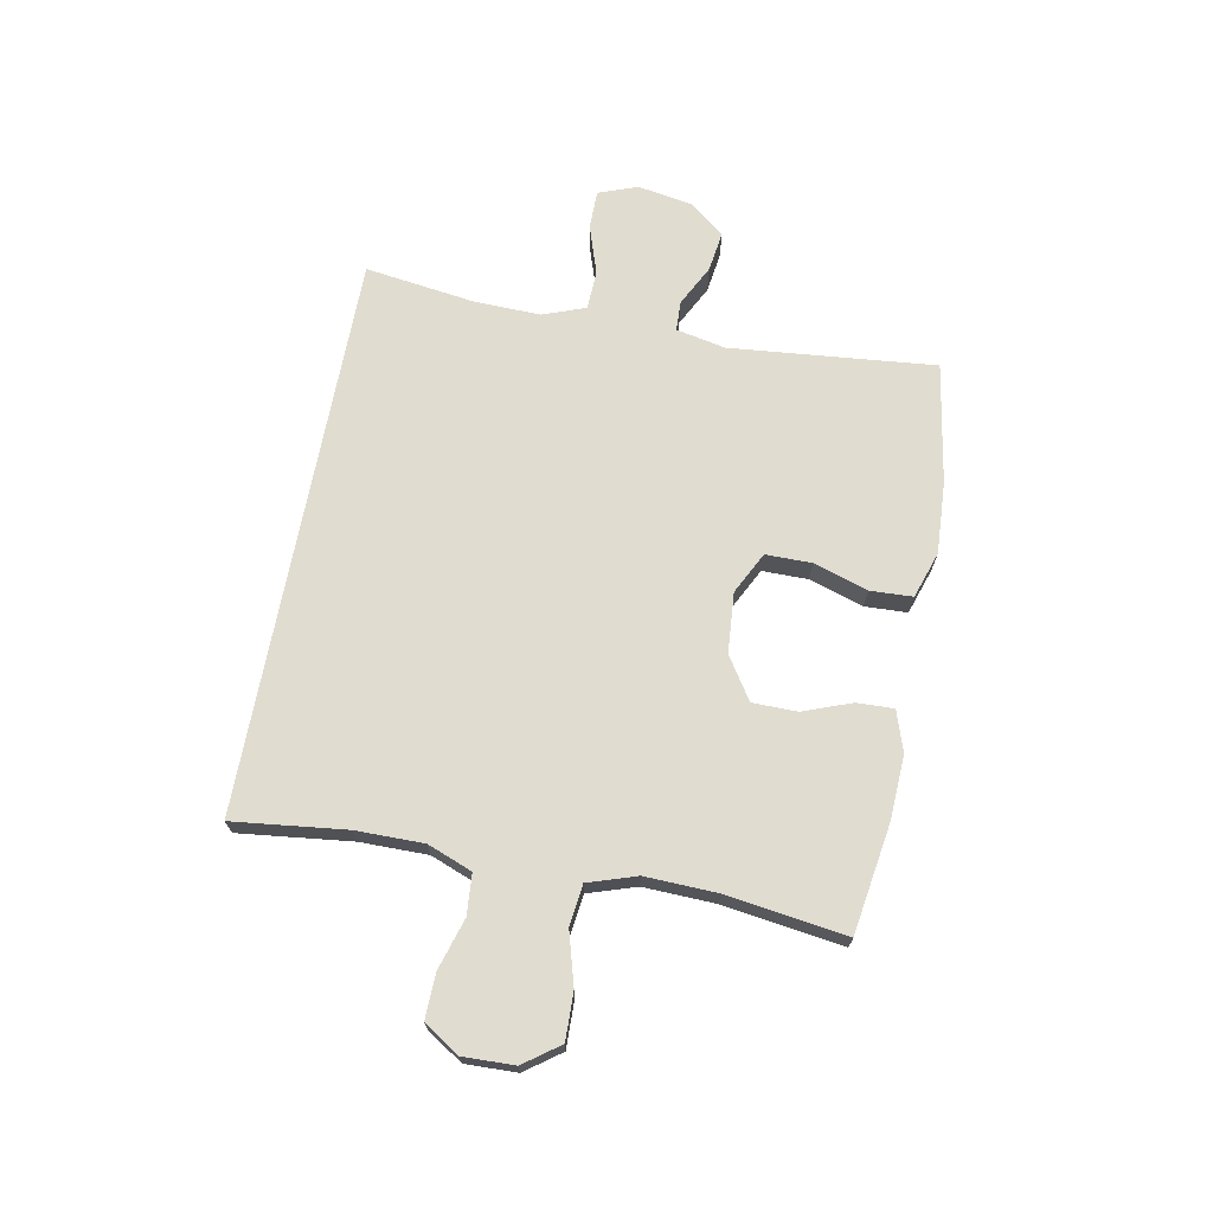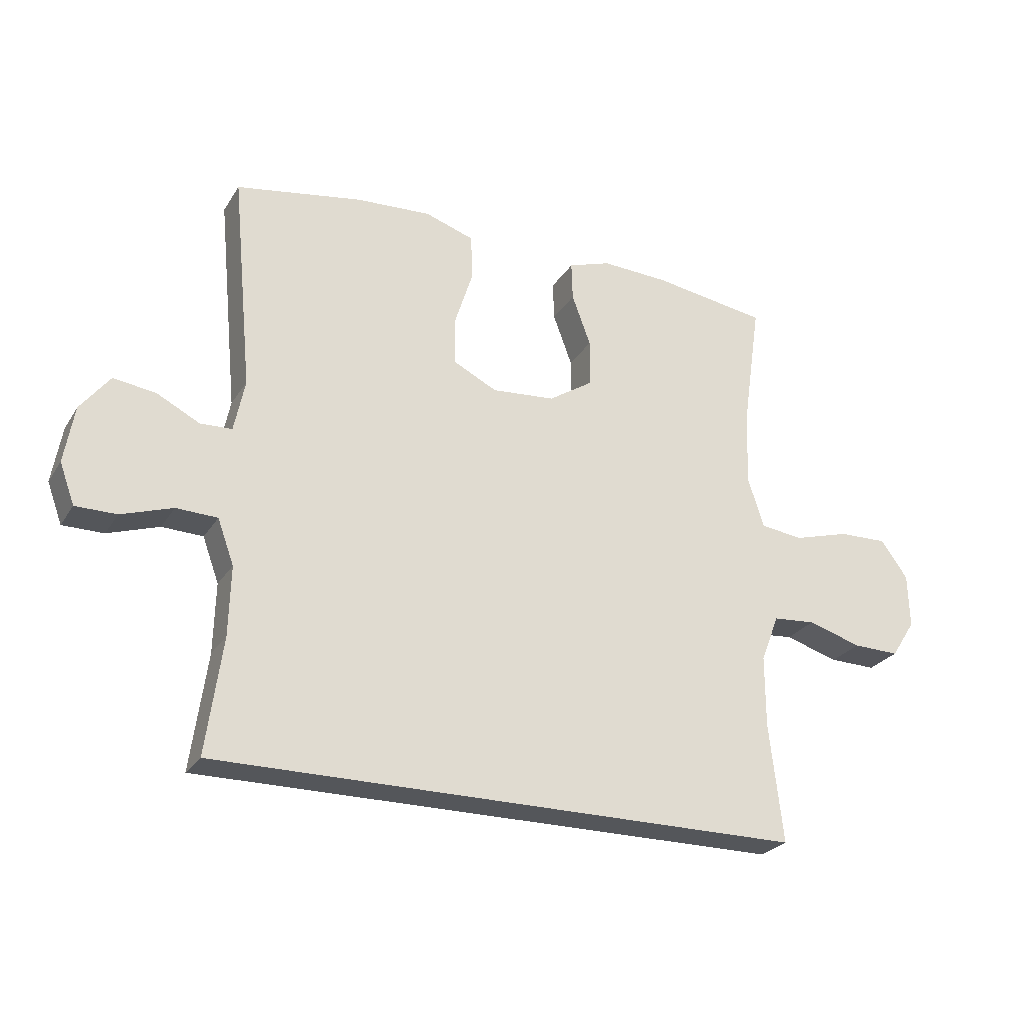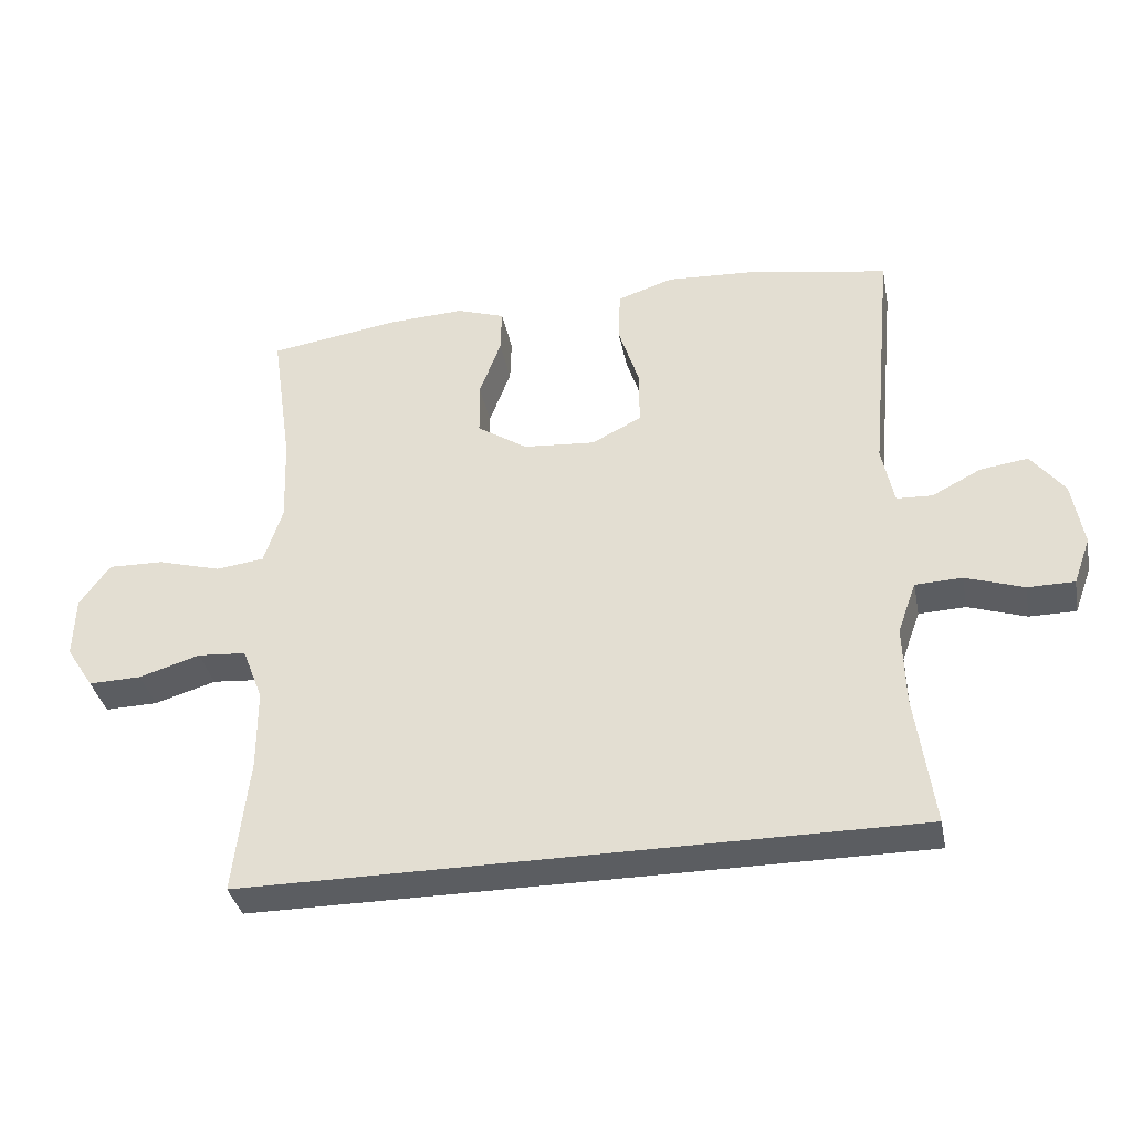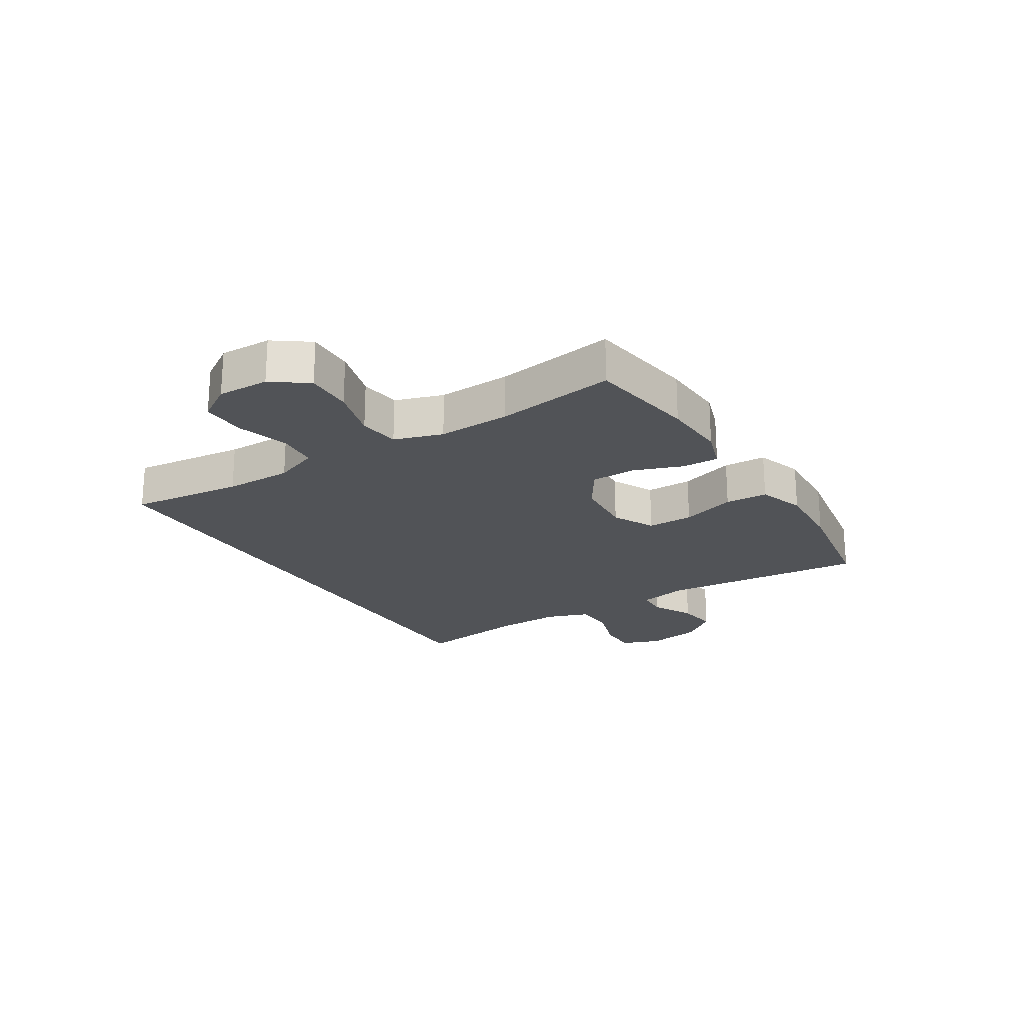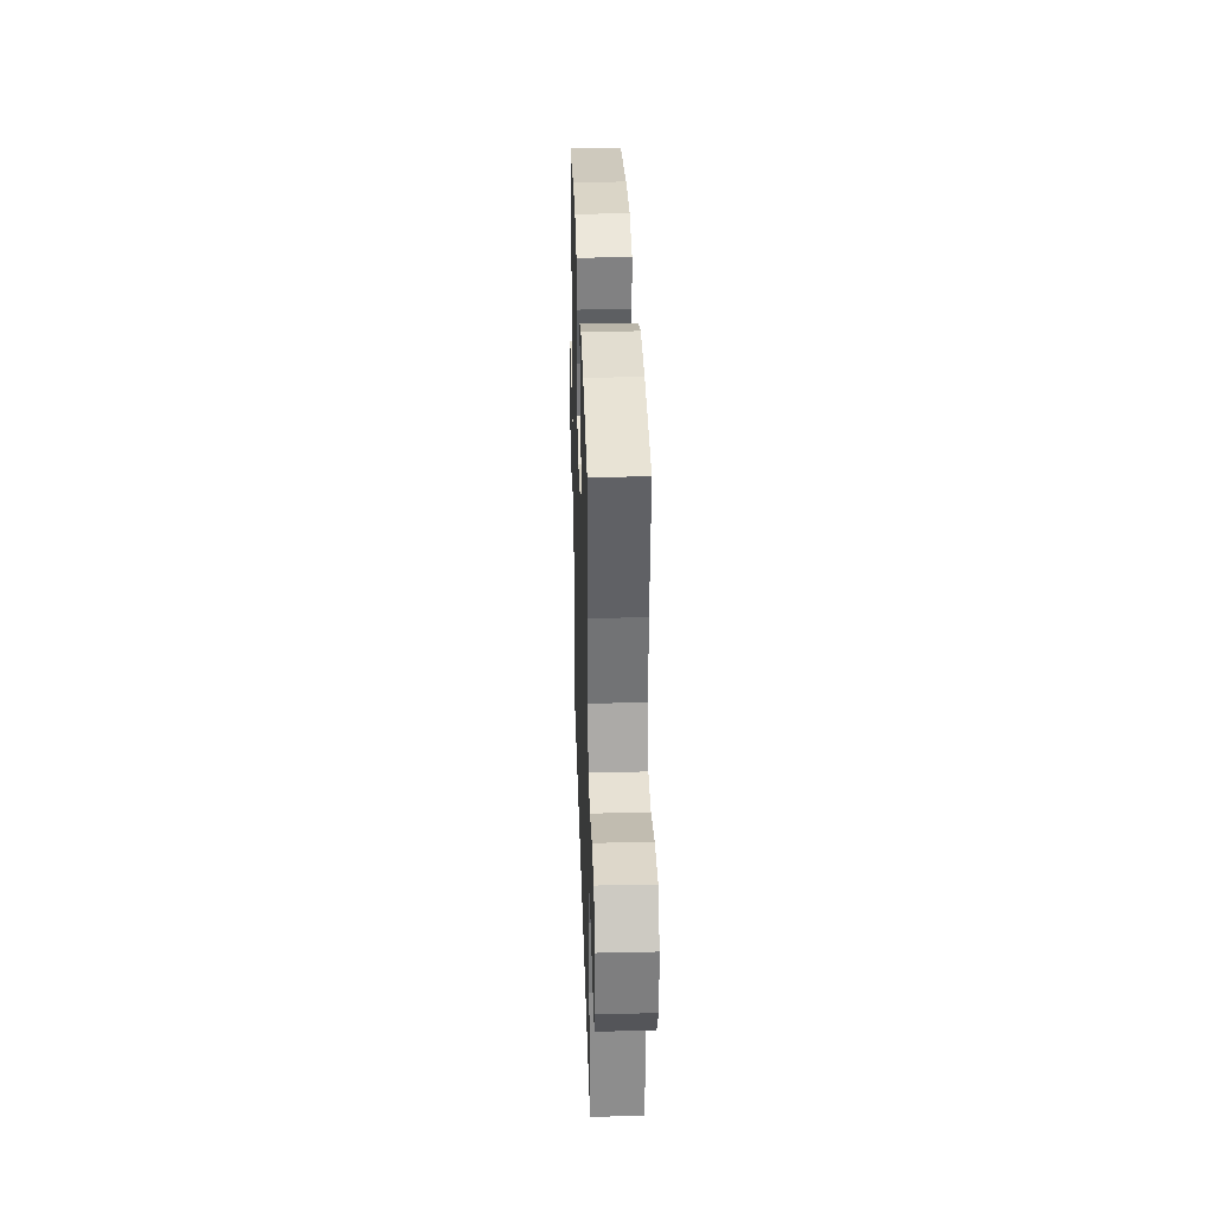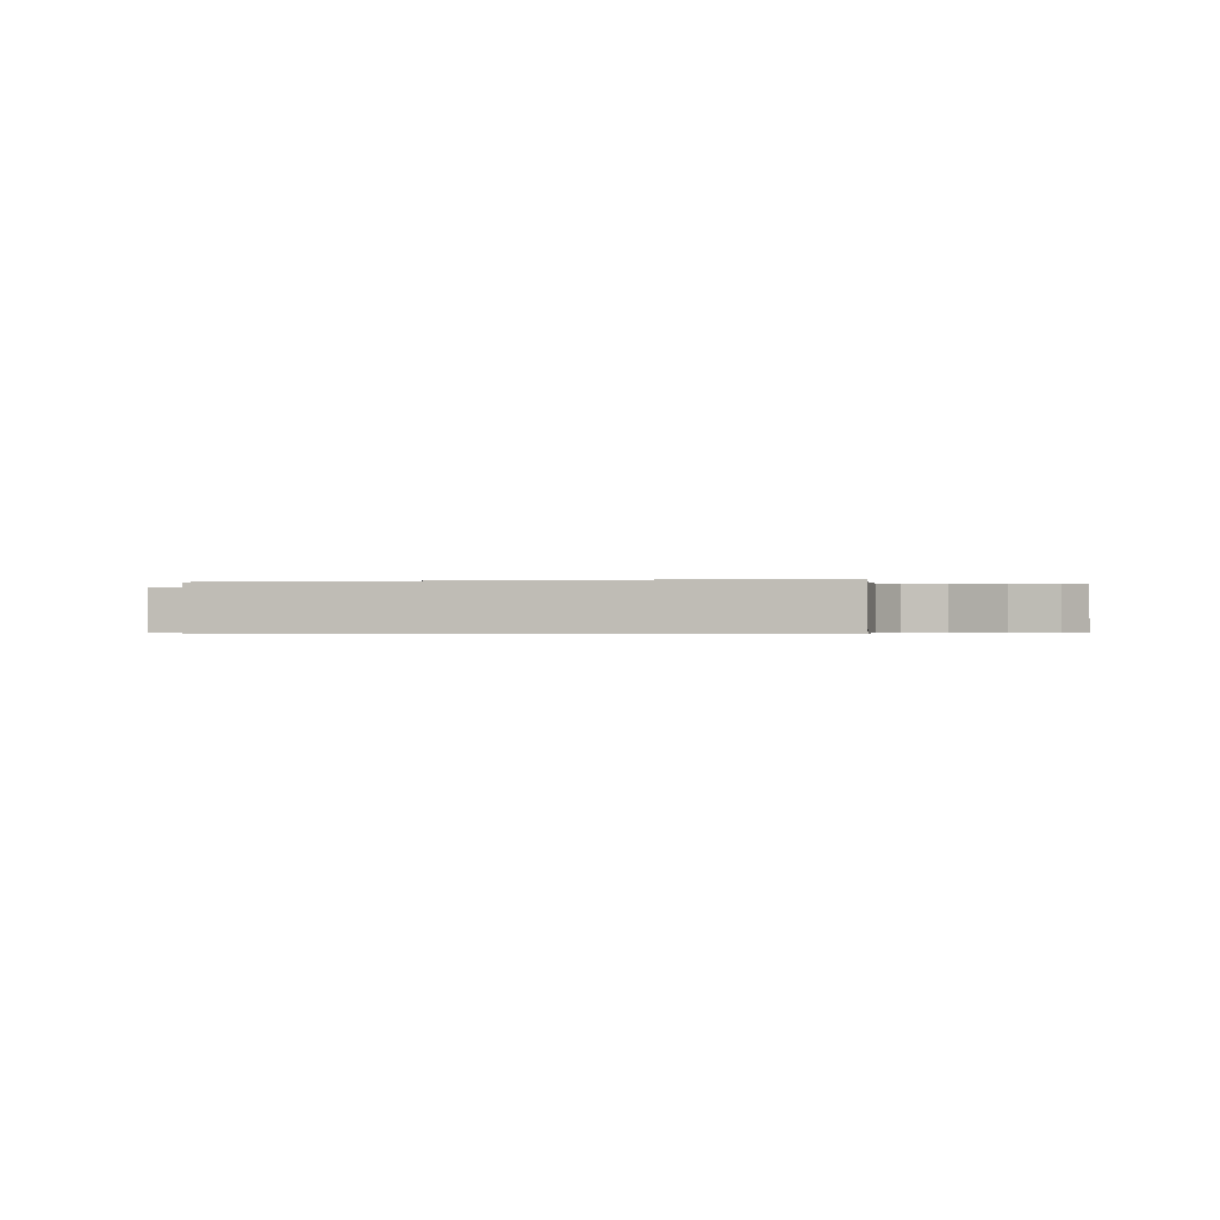
<metadata>
{"format":"obj","ext":"obj","renderer":"f3d","projection":"perspective","resolution":1024,"background":"white","views":[{"elev":69.7,"azim":-79.3,"up":"+Y"},{"elev":-25.6,"azim":154.9,"up":"+Z"},{"elev":-35.8,"azim":11.1,"up":"+Z"},{"elev":-22.0,"azim":-58.0,"up":"+Y"},{"elev":32.2,"azim":-91.8,"up":"+Z"},{"elev":-0.5,"azim":-167.1,"up":"+Y"}]}
</metadata>
<code>
o path4_path4.001
v 0.2922 0.0375 0.543
v 0.1642 0.0375 0.5501
v 0.08126 0.0375 0.5225
v 0.07803 0.0375 0.447
v 0.1091 0.0375 0.3502
v 0.1092 0.0375 0.2684
v 0.03456 0.0375 0.2309
v -0.07244 0.0375 0.2392
v -0.1478 0.0375 0.2879
v -0.1486 0.0375 0.3675
v -0.1166 0.0375 0.454
v -0.1146 0.0375 0.5192
v -0.1867 0.0375 0.5431
v -0.3014 0.0375 0.5373
v -0.4952 0.0375 0.5072
v -0.4646 0.0375 0.2944
v -0.4599 0.0375 0.1661
v -0.4877 0.0375 0.08041
v -0.5603 0.0375 0.07137
v -0.6543 0.0375 0.09783
v -0.7376 0.0375 0.0998
v -0.7832 0.0375 0.03668
v -0.7858 0.0375 -0.05461
v -0.745 0.0375 -0.1178
v -0.6661 0.0375 -0.1157
v -0.5748 0.0375 -0.08806
v -0.5024 0.0375 -0.09357
v -0.4718 0.0375 -0.1728
v -0.472 0.0375 -0.2934
v -0.4952 0.0375 -0.4945
v 0.5067 0.0375 -0.4945
v 0.4791 0.0375 -0.2976
v 0.4758 0.0375 -0.18
v 0.5037 0.0375 -0.104
v 0.5735 0.0375 -0.1012
v 0.6602 0.0375 -0.1298
v 0.7297 0.0375 -0.1296
v 0.7551 0.0375 -0.06053
v 0.7383 0.0375 0.03629
v 0.6886 0.0375 0.09963
v 0.6172 0.0375 0.08966
v 0.5438 0.0375 0.05213
v 0.4904 0.0375 0.05419
v 0.4722 0.0375 0.1421
v 0.5067 0.0375 0.5072
v 0.2922 -0.0375 0.543
v 0.1642 -0.0375 0.5501
v 0.08126 -0.0375 0.5225
v 0.07803 -0.0375 0.447
v 0.1091 -0.0375 0.3502
v 0.1092 -0.0375 0.2684
v 0.03456 -0.0375 0.2309
v -0.07244 -0.0375 0.2392
v -0.1478 -0.0375 0.2879
v -0.1486 -0.0375 0.3675
v -0.1166 -0.0375 0.454
v -0.1146 -0.0375 0.5192
v -0.1867 -0.0375 0.5431
v -0.3014 -0.0375 0.5373
v -0.4952 -0.0375 0.5072
v -0.4646 -0.0375 0.2944
v -0.4599 -0.0375 0.1661
v -0.4877 -0.0375 0.08041
v -0.5603 -0.0375 0.07137
v -0.6543 -0.0375 0.09783
v -0.7376 -0.0375 0.0998
v -0.7832 -0.0375 0.03668
v -0.7858 -0.0375 -0.05461
v -0.745 -0.0375 -0.1178
v -0.6661 -0.0375 -0.1157
v -0.5748 -0.0375 -0.08806
v -0.5024 -0.0375 -0.09357
v -0.4718 -0.0375 -0.1728
v -0.472 -0.0375 -0.2934
v -0.4952 -0.0375 -0.4945
v 0.5067 -0.0375 -0.4945
v 0.4791 -0.0375 -0.2976
v 0.4758 -0.0375 -0.18
v 0.5037 -0.0375 -0.104
v 0.5735 -0.0375 -0.1012
v 0.6602 -0.0375 -0.1298
v 0.7297 -0.0375 -0.1296
v 0.7551 -0.0375 -0.06053
v 0.7383 -0.0375 0.03629
v 0.6886 -0.0375 0.09963
v 0.6172 -0.0375 0.08966
v 0.5438 -0.0375 0.05213
v 0.4904 -0.0375 0.05419
v 0.4722 -0.0375 0.1421
v 0.5067 -0.0375 0.5072
v -0.4952 0.0375 -0.4945
v -0.4952 0.0375 -0.4945
v 0.5067 0.0375 -0.4945
v 0.5067 0.0375 -0.4945
v 0.4791 0.0375 -0.2976
v -0.472 0.0375 -0.2934
v 0.4758 0.0375 -0.18
v -0.4718 0.0375 -0.1728
v 0.5037 0.0375 -0.104
v 0.5037 0.0375 -0.104
v -0.5024 0.0375 -0.09357
v -0.5024 0.0375 -0.09357
v 0.5735 0.0375 -0.1012
v 0.6602 0.0375 -0.1298
v 0.7297 0.0375 -0.1296
v 0.7297 0.0375 -0.1296
v 0.7551 0.0375 -0.06053
v -0.7858 0.0375 -0.05461
v -0.745 0.0375 -0.1178
v -0.6661 0.0375 -0.1157
v -0.5748 0.0375 -0.08806
v 0.7383 0.0375 0.03629
v -0.7832 0.0375 0.03668
v 0.6886 0.0375 0.09963
v -0.7376 0.0375 0.0998
v 0.5438 0.0375 0.05213
v 0.4904 0.0375 0.05419
v 0.4904 0.0375 0.05419
v 0.6172 0.0375 0.08966
v 0.4722 0.0375 0.1421
v -0.6543 0.0375 0.09783
v -0.5603 0.0375 0.07137
v -0.4877 0.0375 0.08041
v -0.4877 0.0375 0.08041
v -0.4599 0.0375 0.1661
v -0.4646 0.0375 0.2944
v 0.03456 0.0375 0.2309
v -0.07244 0.0375 0.2392
v 0.1092 0.0375 0.2684
v 0.1092 0.0375 0.2684
v -0.1478 0.0375 0.2879
v 0.1091 0.0375 0.3502
v -0.1486 0.0375 0.3675
v 0.07803 0.0375 0.447
v -0.1166 0.0375 0.454
v -0.4952 0.0375 0.5072
v -0.4952 0.0375 0.5072
v 0.08126 0.0375 0.5225
v 0.08126 0.0375 0.5225
v -0.1146 0.0375 0.5192
v -0.1146 0.0375 0.5192
v 0.5067 0.0375 0.5072
v 0.5067 0.0375 0.5072
v -0.1867 0.0375 0.5431
v -0.3014 0.0375 0.5373
v 0.1642 0.0375 0.5501
v 0.2922 0.0375 0.543
v -0.4952 -0.0375 -0.4945
v -0.4952 -0.0375 -0.4945
v 0.5067 -0.0375 -0.4945
v 0.5067 -0.0375 -0.4945
v 0.4791 -0.0375 -0.2976
v -0.472 -0.0375 -0.2934
v 0.4758 -0.0375 -0.18
v -0.4718 -0.0375 -0.1728
v 0.5037 -0.0375 -0.104
v 0.5037 -0.0375 -0.104
v -0.5024 -0.0375 -0.09357
v -0.5024 -0.0375 -0.09357
v 0.5735 -0.0375 -0.1012
v 0.6602 -0.0375 -0.1298
v 0.7297 -0.0375 -0.1296
v 0.7297 -0.0375 -0.1296
v 0.7551 -0.0375 -0.06053
v -0.7858 -0.0375 -0.05461
v -0.745 -0.0375 -0.1178
v -0.6661 -0.0375 -0.1157
v -0.5748 -0.0375 -0.08806
v 0.7383 -0.0375 0.03629
v -0.7832 -0.0375 0.03668
v 0.6886 -0.0375 0.09963
v -0.7376 -0.0375 0.0998
v 0.5438 -0.0375 0.05213
v 0.4904 -0.0375 0.05419
v 0.4904 -0.0375 0.05419
v 0.6172 -0.0375 0.08966
v 0.4722 -0.0375 0.1421
v -0.6543 -0.0375 0.09783
v -0.5603 -0.0375 0.07137
v -0.4877 -0.0375 0.08041
v -0.4877 -0.0375 0.08041
v -0.4599 -0.0375 0.1661
v -0.4646 -0.0375 0.2944
v 0.03456 -0.0375 0.2309
v -0.07244 -0.0375 0.2392
v 0.1092 -0.0375 0.2684
v 0.1092 -0.0375 0.2684
v -0.1478 -0.0375 0.2879
v 0.1091 -0.0375 0.3502
v -0.1486 -0.0375 0.3675
v 0.07803 -0.0375 0.447
v -0.1166 -0.0375 0.454
v -0.4952 -0.0375 0.5072
v -0.4952 -0.0375 0.5072
v 0.08126 -0.0375 0.5225
v 0.08126 -0.0375 0.5225
v -0.1146 -0.0375 0.5192
v -0.1146 -0.0375 0.5192
v 0.5067 -0.0375 0.5072
v 0.5067 -0.0375 0.5072
v -0.1867 -0.0375 0.5431
v -0.3014 -0.0375 0.5373
v 0.1642 -0.0375 0.5501
v 0.2922 -0.0375 0.543
f 186 184 174
f 173 160 176
f 185 182 180
f 152 153 148
f 204 177 199
f 189 186 177
f 174 156 173
f 160 173 156
f 177 186 174
f 182 188 183
f 191 203 195
f 202 190 201
f 174 184 154
f 169 161 164
f 174 154 156
f 167 165 166
f 153 184 155
f 185 155 184
f 164 161 162
f 184 153 154
f 188 182 185
f 204 189 177
f 168 178 167
f 180 179 158
f 203 189 204
f 158 179 168
f 155 180 158
f 176 160 169
f 167 178 170
f 192 201 190
f 170 178 172
f 197 201 192
f 152 148 150
f 183 202 193
f 185 180 155
f 189 203 191
f 154 153 152
f 167 170 165
f 178 168 179
f 176 169 171
f 160 161 169
f 183 190 202
f 190 183 188
f 92 94 151 149
f 31 32 77 76
f 29 30 75 74
f 32 33 78 77
f 28 29 74 73
f 33 100 157 78
f 102 28 73 159
f 35 36 81 80
f 36 106 163 81
f 37 38 83 82
f 23 24 69 68
f 24 25 70 69
f 25 26 71 70
f 34 35 80 79
f 26 27 72 71
f 38 39 84 83
f 22 23 68 67
f 39 40 85 84
f 21 22 67 66
f 42 118 175 87
f 41 42 87 86
f 40 41 86 85
f 43 44 89 88
f 20 21 66 65
f 19 20 65 64
f 124 19 64 181
f 17 18 63 62
f 16 17 62 61
f 7 8 53 52
f 130 7 52 187
f 8 9 54 53
f 5 6 51 50
f 9 10 55 54
f 4 5 50 49
f 10 11 56 55
f 137 16 61 194
f 139 4 49 196
f 11 141 198 56
f 44 143 200 89
f 12 13 58 57
f 14 15 60 59
f 13 14 59 58
f 2 3 48 47
f 1 2 47 46
f 45 1 46 90
f 129 117 127
f 116 119 103
f 128 123 125
f 95 91 96
f 147 142 120
f 132 120 129
f 117 116 99
f 103 99 116
f 120 117 129
f 125 126 131
f 134 138 146
f 145 144 133
f 117 97 127
f 112 107 104
f 117 99 97
f 110 109 108
f 96 98 127
f 128 127 98
f 107 105 104
f 127 97 96
f 131 128 125
f 147 120 132
f 111 110 121
f 123 101 122
f 146 147 132
f 101 111 122
f 98 101 123
f 119 112 103
f 110 113 121
f 135 133 144
f 113 115 121
f 140 135 144
f 95 93 91
f 126 136 145
f 128 98 123
f 132 134 146
f 97 95 96
f 110 108 113
f 121 122 111
f 119 114 112
f 103 112 104
f 126 145 133
f 133 131 126

</code>
